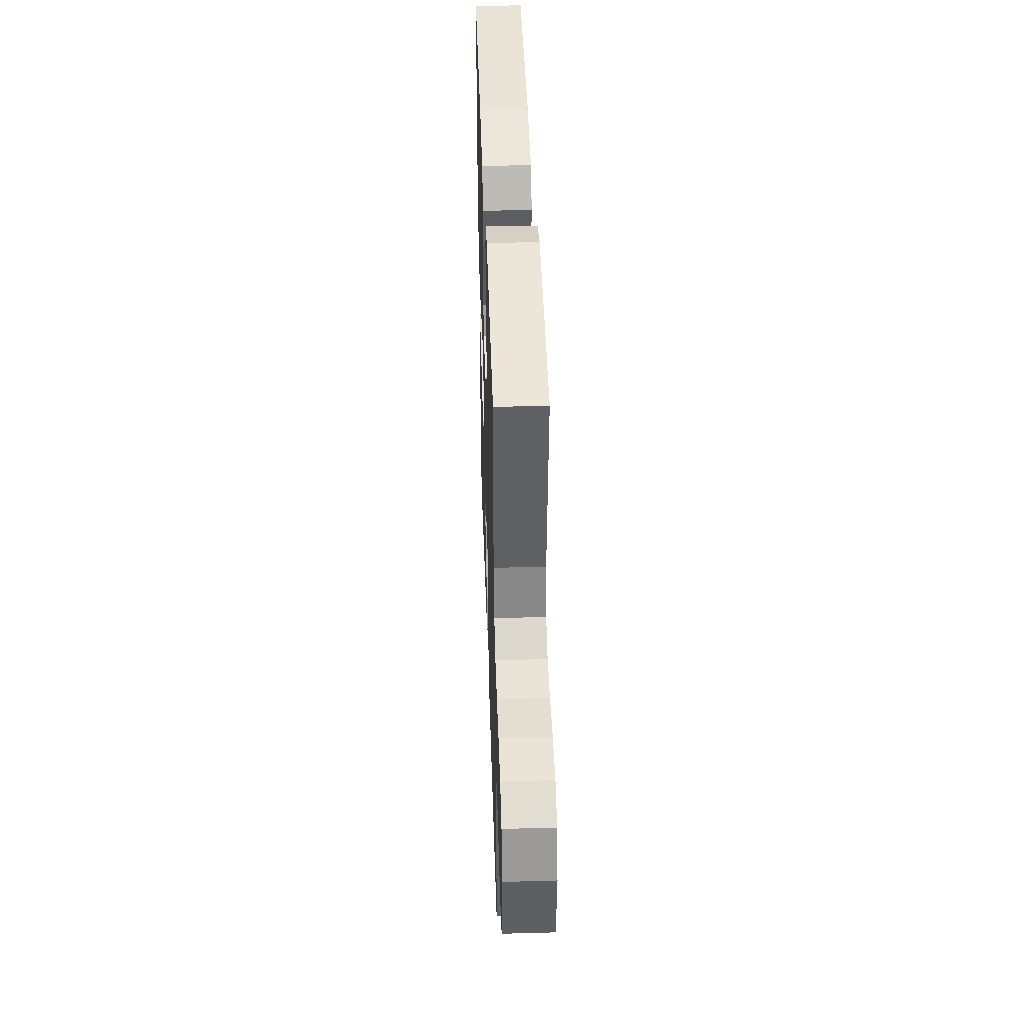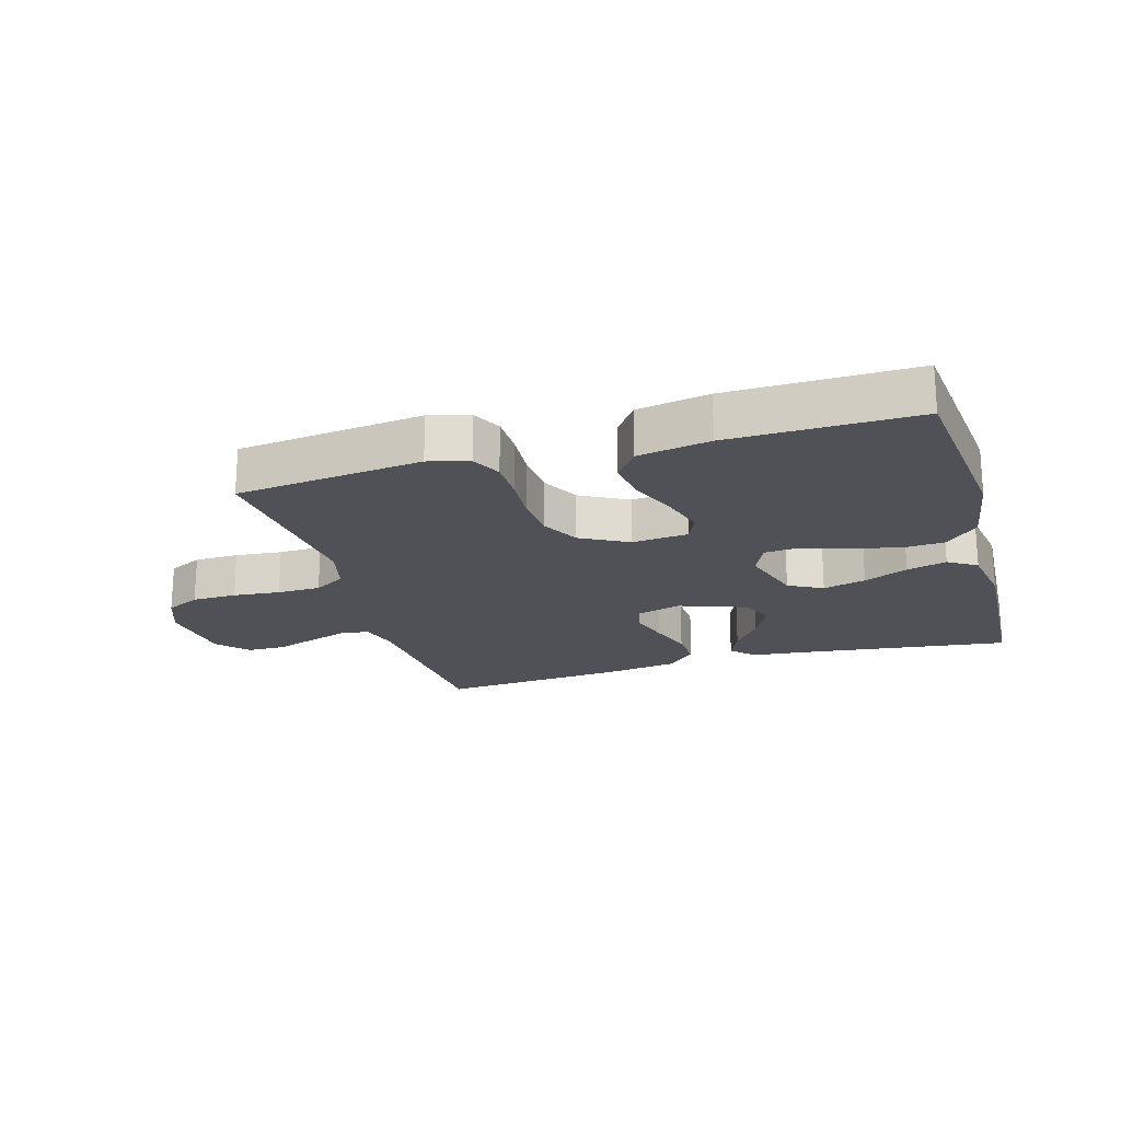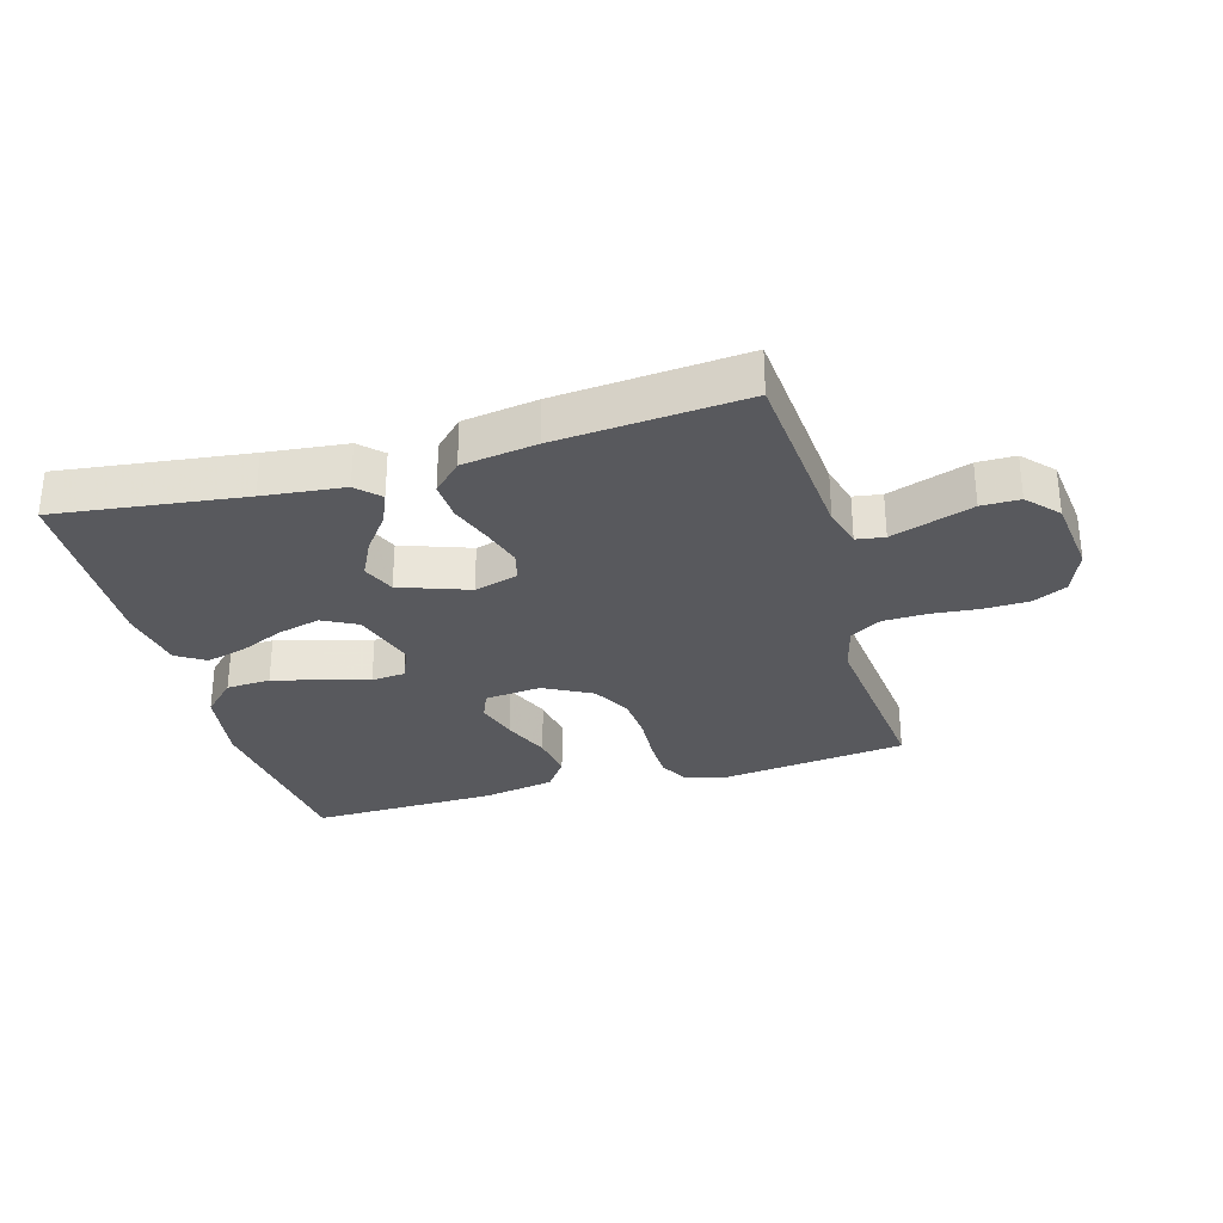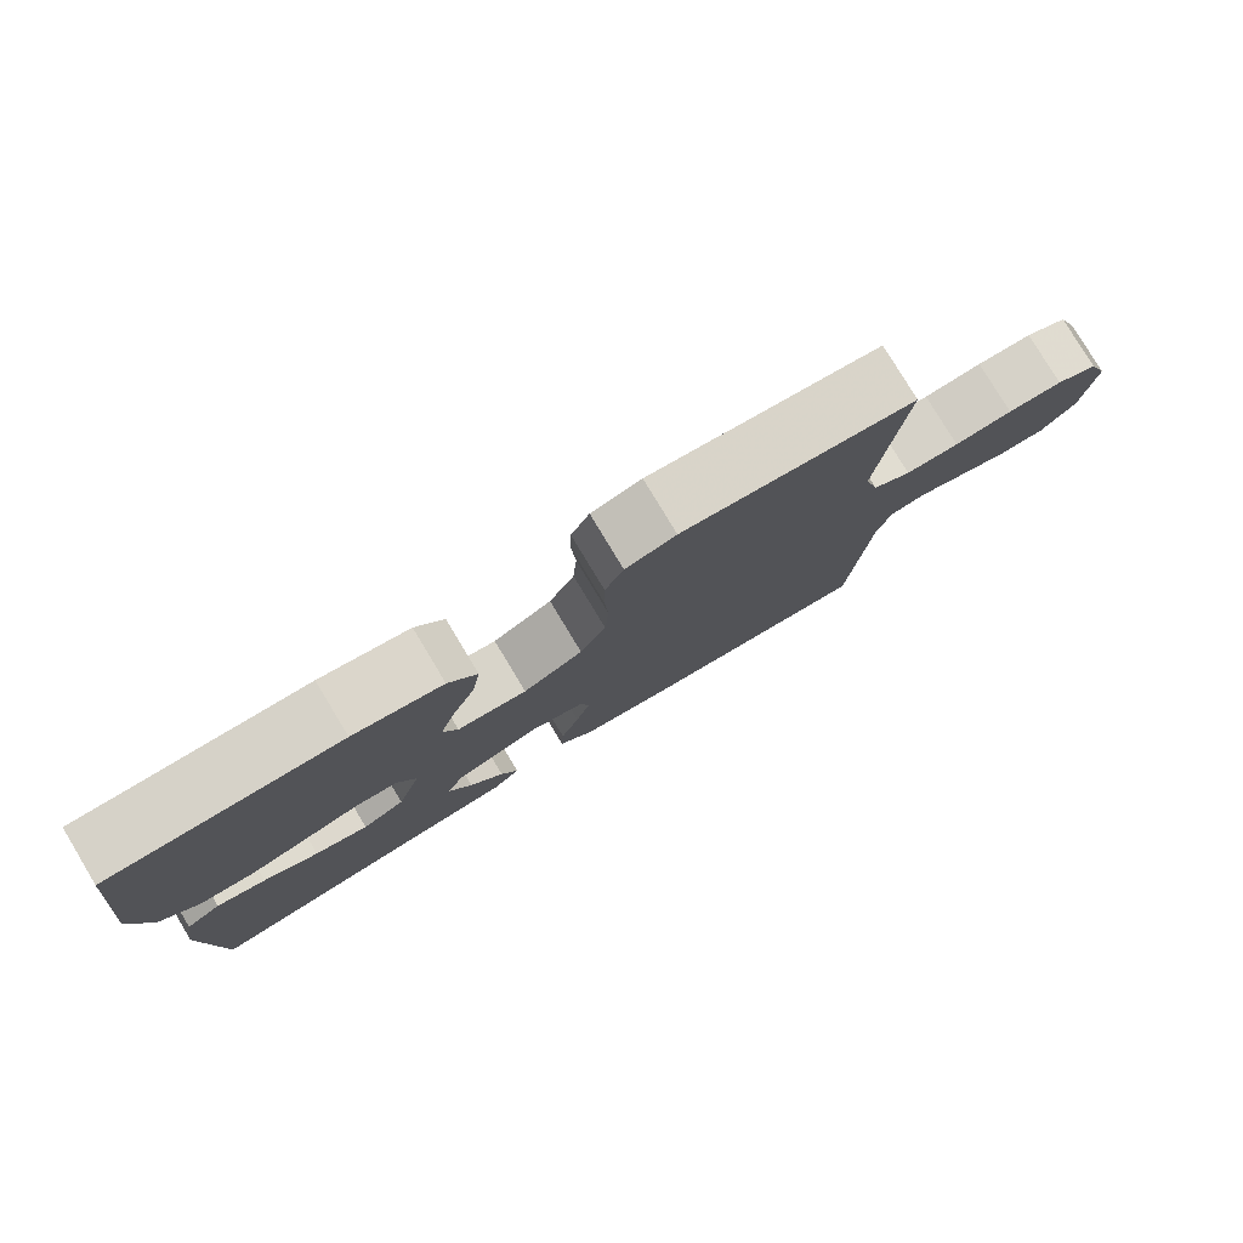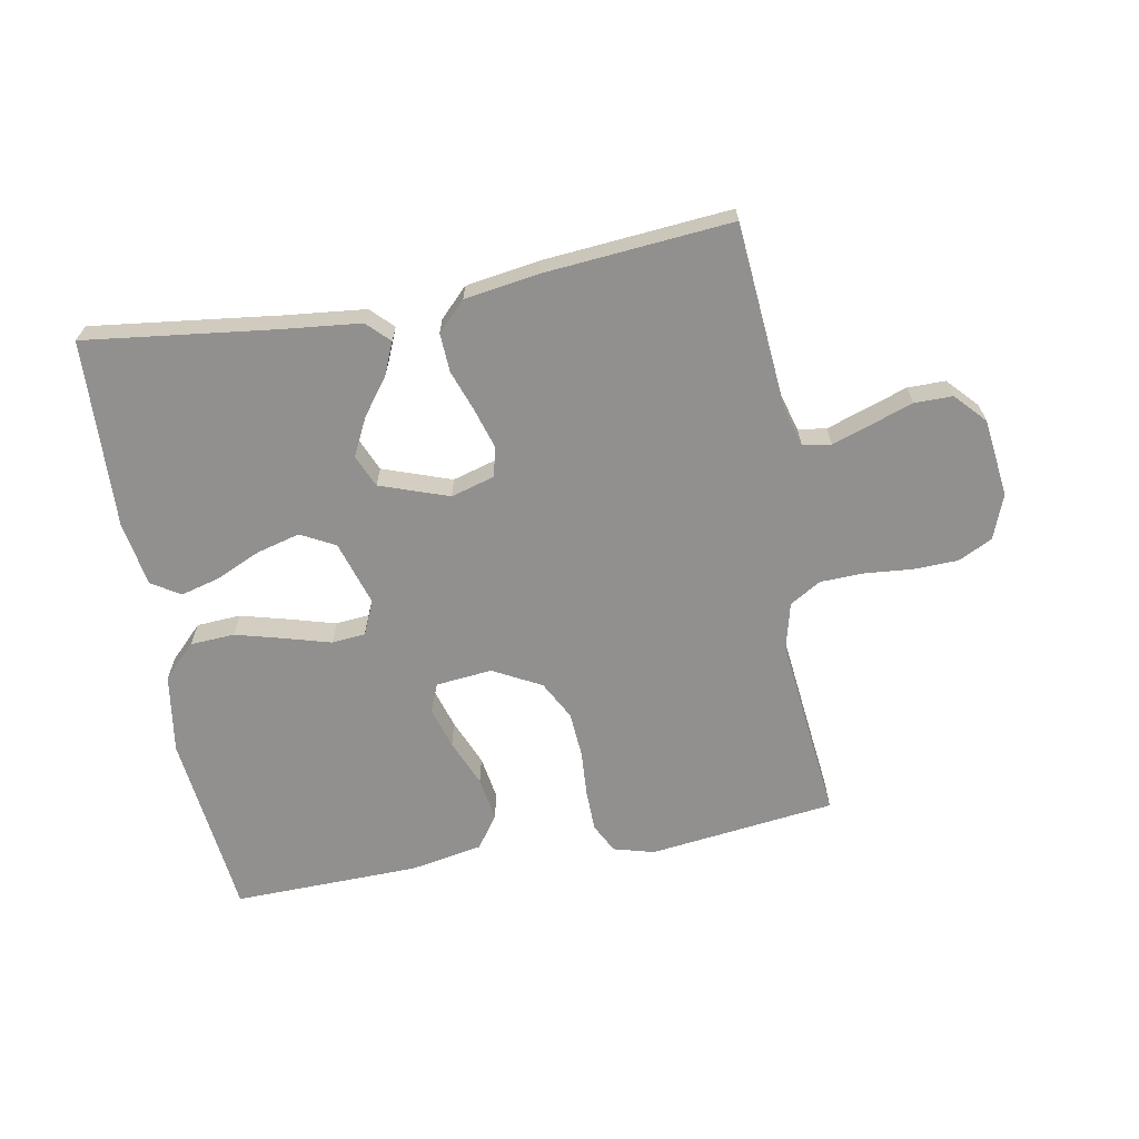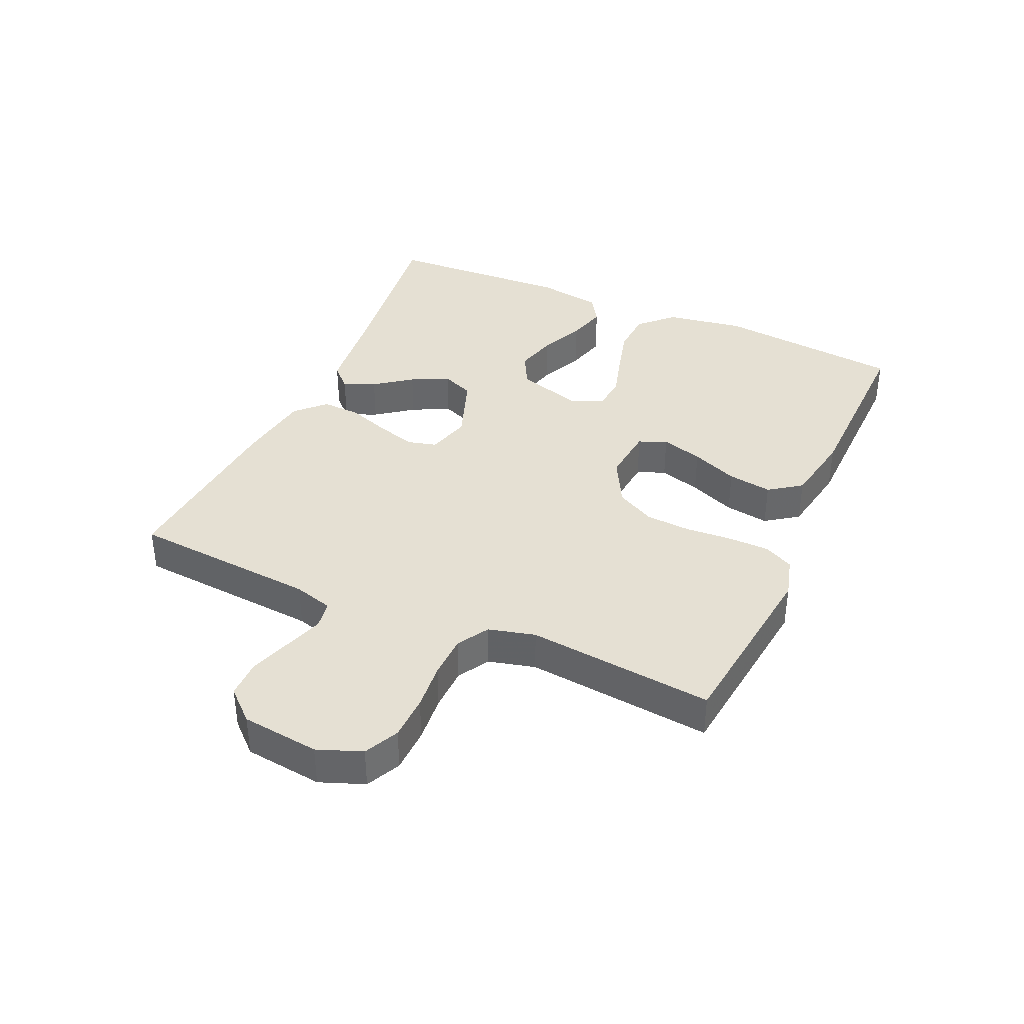
<metadata>
{"format":"obj","ext":"obj","renderer":"f3d","projection":"perspective","resolution":1024,"background":"white","views":[{"elev":41.6,"azim":-91.9,"up":"+Z"},{"elev":-20.5,"azim":16.1,"up":"+Y"},{"elev":-30.2,"azim":-164.0,"up":"+Y"},{"elev":79.3,"azim":148.9,"up":"+Z"},{"elev":-65.7,"azim":-169.5,"up":"+Y"},{"elev":38.1,"azim":-66.0,"up":"+Y"}]}
</metadata>
<code>
v 0.5 0.07 -0.5
v 0.2 0.07 -0.462
v 0.071 0.07 -0.448
v 0.036 0.07 -0.413
v 0.058 0.07 -0.362
v 0.102 0.07 -0.303
v 0.132 0.07 -0.243
v 0.11 0.07 -0.191
v 0 0.07 -0.152
v -0.07 0.07 -0.172
v -0.082 0.07 -0.219
v -0.063 0.07 -0.282
v -0.039 0.07 -0.35
v -0.036 0.07 -0.412
v -0.081 0.07 -0.457
v -0.2 0.07 -0.475
v -0.5 0.07 -0.5
v -0.524 0.07 -0.2
v -0.542 0.07 -0.137
v -0.587 0.07 -0.13
v -0.649 0.07 -0.151
v -0.717 0.07 -0.174
v -0.778 0.07 -0.174
v -0.823 0.07 -0.125
v -0.838 0.07 0
v -0.811 0.07 0.071
v -0.756 0.07 0.098
v -0.684 0.07 0.1
v -0.608 0.07 0.093
v -0.538 0.07 0.095
v -0.488 0.07 0.125
v -0.469 0.07 0.2
v -0.5 0.07 0.5
v -0.2 0.07 0.536
v -0.135 0.07 0.518
v -0.111 0.07 0.471
v -0.11 0.07 0.405
v -0.115 0.07 0.33
v -0.11 0.07 0.257
v -0.077 0.07 0.195
v 0 0.07 0.154
v 0.09 0.07 0.163
v 0.109 0.07 0.208
v 0.089 0.07 0.275
v 0.058 0.07 0.35
v 0.047 0.07 0.421
v 0.084 0.07 0.473
v 0.2 0.07 0.494
v 0.5 0.07 0.5
v 0.532 0.07 0.2
v 0.512 0.07 0.073
v 0.46 0.07 0.021
v 0.389 0.07 0.017
v 0.311 0.07 0.038
v 0.238 0.07 0.059
v 0.184 0.07 0.054
v 0.16 0.07 0
v 0.192 0.07 -0.104
v 0.247 0.07 -0.133
v 0.316 0.07 -0.115
v 0.387 0.07 -0.083
v 0.451 0.07 -0.066
v 0.497 0.07 -0.095
v 0.514 0.07 -0.2
v 0.5 0 -0.5
v 0.2 0 -0.462
v 0.071 0 -0.448
v 0.036 0 -0.413
v 0.058 0 -0.362
v 0.102 0 -0.303
v 0.132 0 -0.243
v 0.11 0 -0.191
v 0 0 -0.152
v -0.07 0 -0.172
v -0.082 0 -0.219
v -0.063 0 -0.282
v -0.039 0 -0.35
v -0.036 0 -0.412
v -0.081 0 -0.457
v -0.2 0 -0.475
v -0.5 0 -0.5
v -0.524 0 -0.2
v -0.542 0 -0.137
v -0.587 0 -0.13
v -0.649 0 -0.151
v -0.717 0 -0.174
v -0.778 0 -0.174
v -0.823 0 -0.125
v -0.838 0 0
v -0.811 0 0.071
v -0.756 0 0.098
v -0.684 0 0.1
v -0.608 0 0.093
v -0.538 0 0.095
v -0.488 0 0.125
v -0.469 0 0.2
v -0.5 0 0.5
v -0.2 0 0.536
v -0.135 0 0.518
v -0.111 0 0.471
v -0.11 0 0.405
v -0.115 0 0.33
v -0.11 0 0.257
v -0.077 0 0.195
v 0 0 0.154
v 0.09 0 0.163
v 0.109 0 0.208
v 0.089 0 0.275
v 0.058 0 0.35
v 0.047 0 0.421
v 0.084 0 0.473
v 0.2 0 0.494
v 0.5 0 0.5
v 0.532 0 0.2
v 0.512 0 0.073
v 0.46 0 0.021
v 0.389 0 0.017
v 0.311 0 0.038
v 0.238 0 0.059
v 0.184 0 0.054
v 0.16 0 0
v 0.192 0 -0.104
v 0.247 0 -0.133
v 0.316 0 -0.115
v 0.387 0 -0.083
v 0.451 0 -0.066
v 0.497 0 -0.095
v 0.514 0 -0.2
f 64 1 2
f 63 64 2
f 62 63 2
f 61 62 2
f 60 61 2
f 4 5 6
f 3 4 6
f 2 3 6
f 60 2 6
f 59 60 6
f 53 54 55
f 52 53 55
f 51 52 55
f 50 51 55
f 49 50 55
f 48 49 55
f 47 48 55
f 46 47 55
f 45 46 55
f 44 45 55
f 43 44 55 56
f 42 43 56 57
f 36 37 38
f 35 36 38
f 34 35 38
f 33 34 38
f 32 33 38
f 31 32 38 39
f 30 31 39 40
f 27 28 29
f 26 27 29
f 25 26 29
f 24 25 29
f 23 24 29
f 22 23 29
f 21 22 29
f 20 21 29
f 19 20 29 30
f 30 40 41
f 19 30 41
f 18 19 41
f 16 17 18
f 15 16 18
f 14 15 18
f 13 14 18
f 12 13 18
f 59 6 7
f 58 59 7 8
f 58 8 9
f 57 58 9
f 42 57 9
f 42 9 10
f 41 42 10
f 18 41 10
f 11 12 18
f 10 11 18
f 66 65 128
f 66 128 127
f 66 127 126
f 66 126 125
f 66 125 124
f 70 69 68
f 70 68 67
f 70 67 66
f 70 66 124
f 70 124 123
f 119 118 117
f 119 117 116
f 119 116 115
f 119 115 114
f 119 114 113
f 119 113 112
f 119 112 111
f 119 111 110
f 119 110 109
f 119 109 108
f 120 119 108 107
f 121 120 107 106
f 102 101 100
f 102 100 99
f 102 99 98
f 102 98 97
f 102 97 96
f 103 102 96 95
f 104 103 95 94
f 93 92 91
f 93 91 90
f 93 90 89
f 93 89 88
f 93 88 87
f 93 87 86
f 93 86 85
f 93 85 84
f 94 93 84 83
f 105 104 94
f 105 94 83
f 105 83 82
f 82 81 80
f 82 80 79
f 82 79 78
f 82 78 77
f 82 77 76
f 71 70 123
f 72 71 123 122
f 73 72 122
f 73 122 121
f 73 121 106
f 74 73 106
f 74 106 105
f 74 105 82
f 82 76 75
f 82 75 74
f 1 65 66 2
f 2 66 67 3
f 3 67 68 4
f 4 68 69 5
f 5 69 70 6
f 6 70 71 7
f 7 71 72 8
f 8 72 73 9
f 9 73 74 10
f 10 74 75 11
f 11 75 76 12
f 12 76 77 13
f 13 77 78 14
f 14 78 79 15
f 15 79 80 16
f 16 80 81 17
f 17 81 82 18
f 18 82 83 19
f 19 83 84 20
f 20 84 85 21
f 21 85 86 22
f 22 86 87 23
f 23 87 88 24
f 24 88 89 25
f 25 89 90 26
f 26 90 91 27
f 27 91 92 28
f 28 92 93 29
f 29 93 94 30
f 30 94 95 31
f 31 95 96 32
f 32 96 97 33
f 33 97 98 34
f 34 98 99 35
f 35 99 100 36
f 36 100 101 37
f 37 101 102 38
f 38 102 103 39
f 39 103 104 40
f 40 104 105 41
f 41 105 106 42
f 42 106 107 43
f 43 107 108 44
f 44 108 109 45
f 45 109 110 46
f 46 110 111 47
f 47 111 112 48
f 48 112 113 49
f 49 113 114 50
f 50 114 115 51
f 51 115 116 52
f 52 116 117 53
f 53 117 118 54
f 54 118 119 55
f 55 119 120 56
f 56 120 121 57
f 57 121 122 58
f 58 122 123 59
f 59 123 124 60
f 60 124 125 61
f 61 125 126 62
f 62 126 127 63
f 63 127 128 64
f 64 128 65 1

</code>
